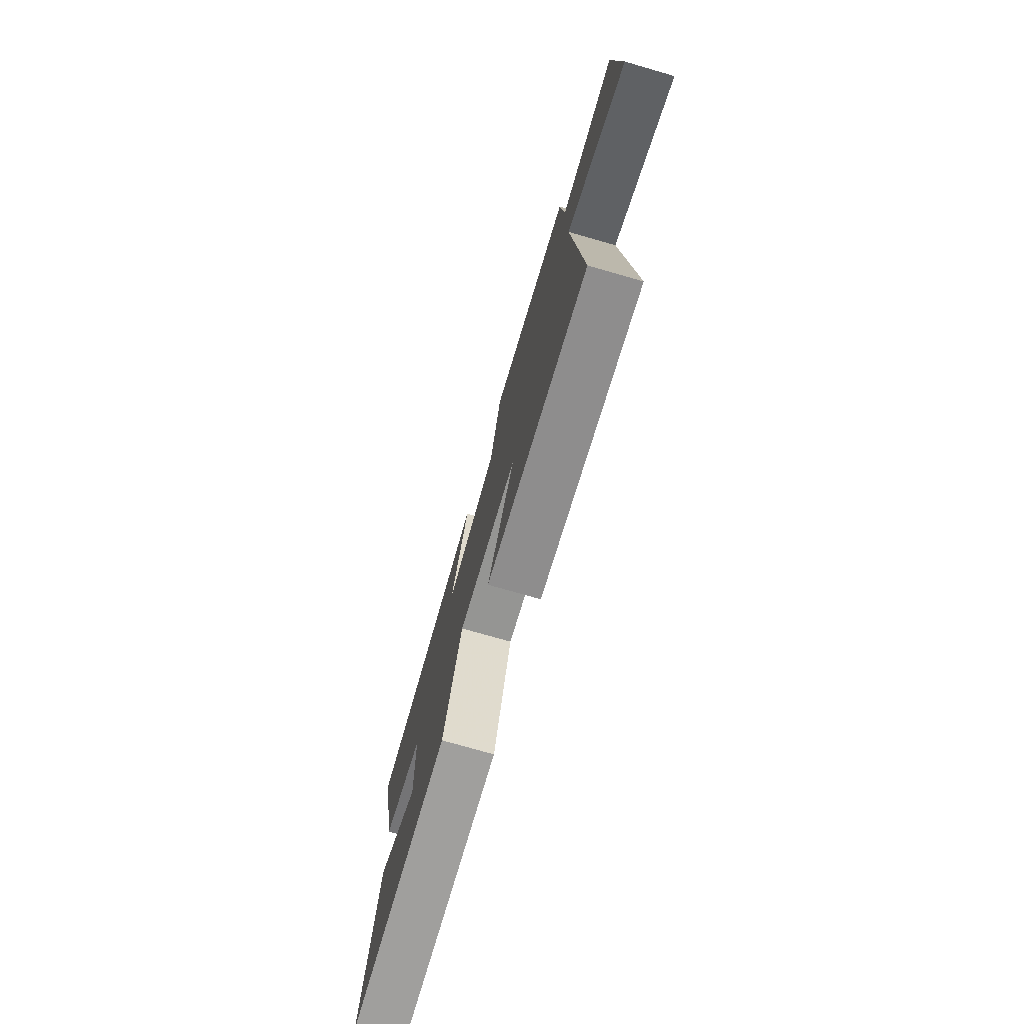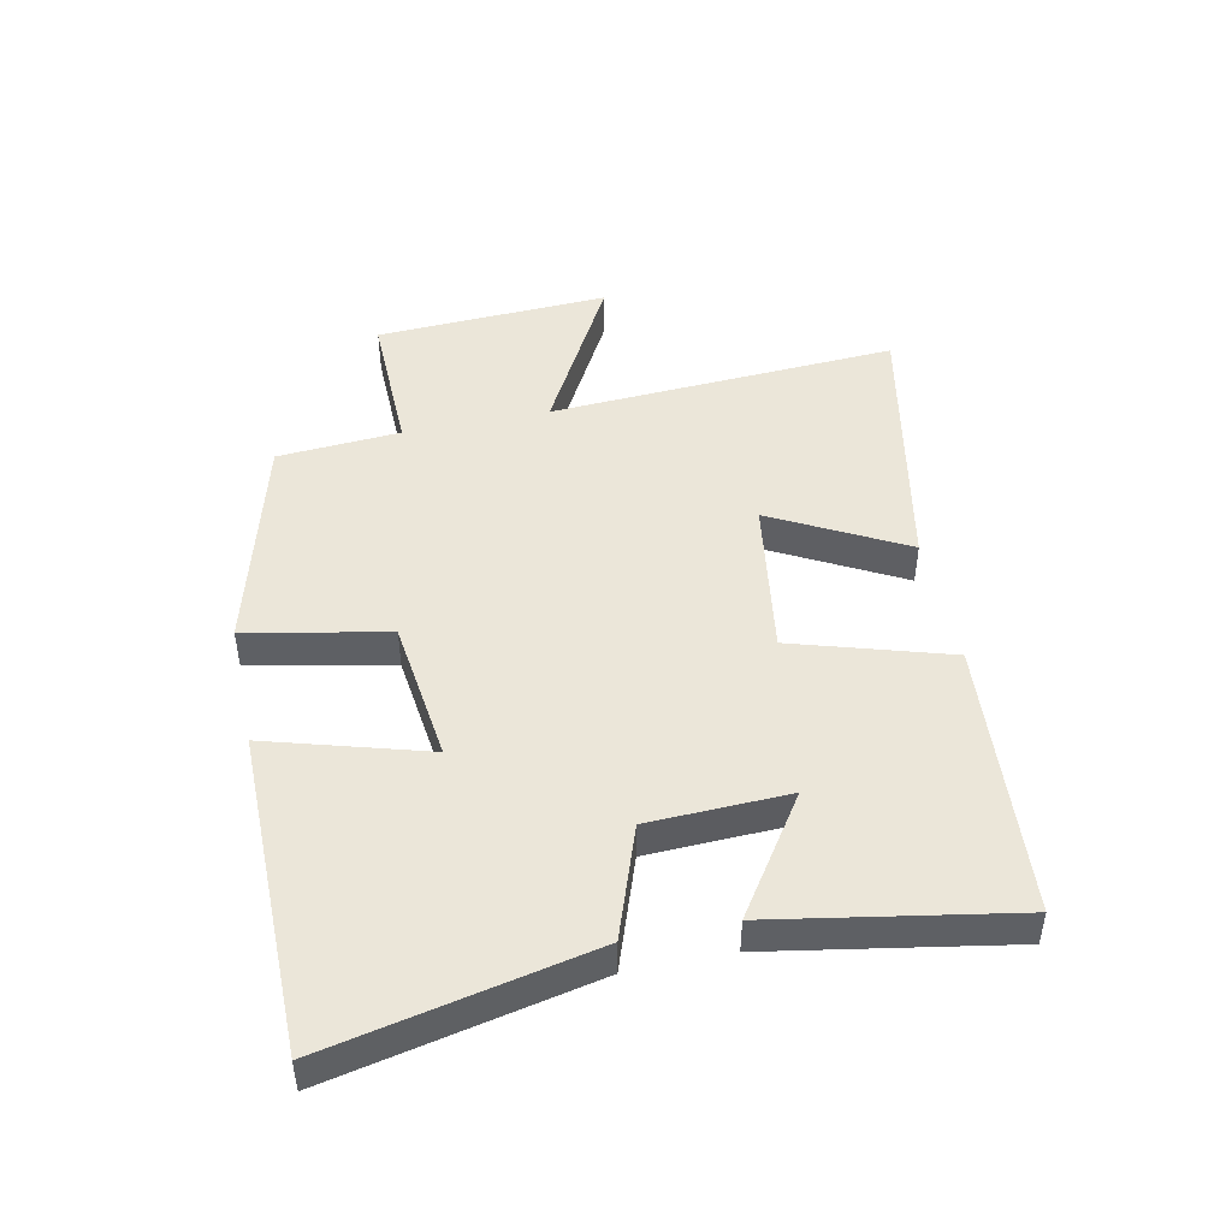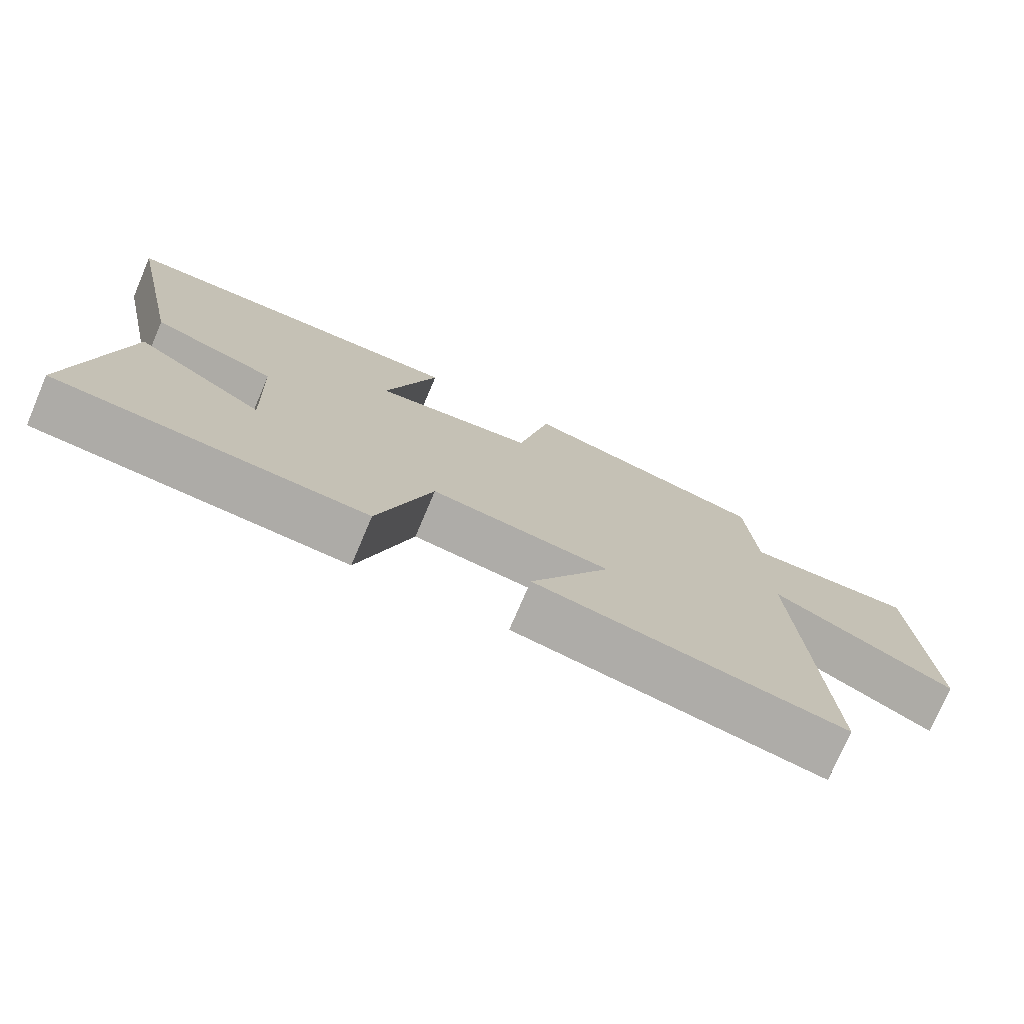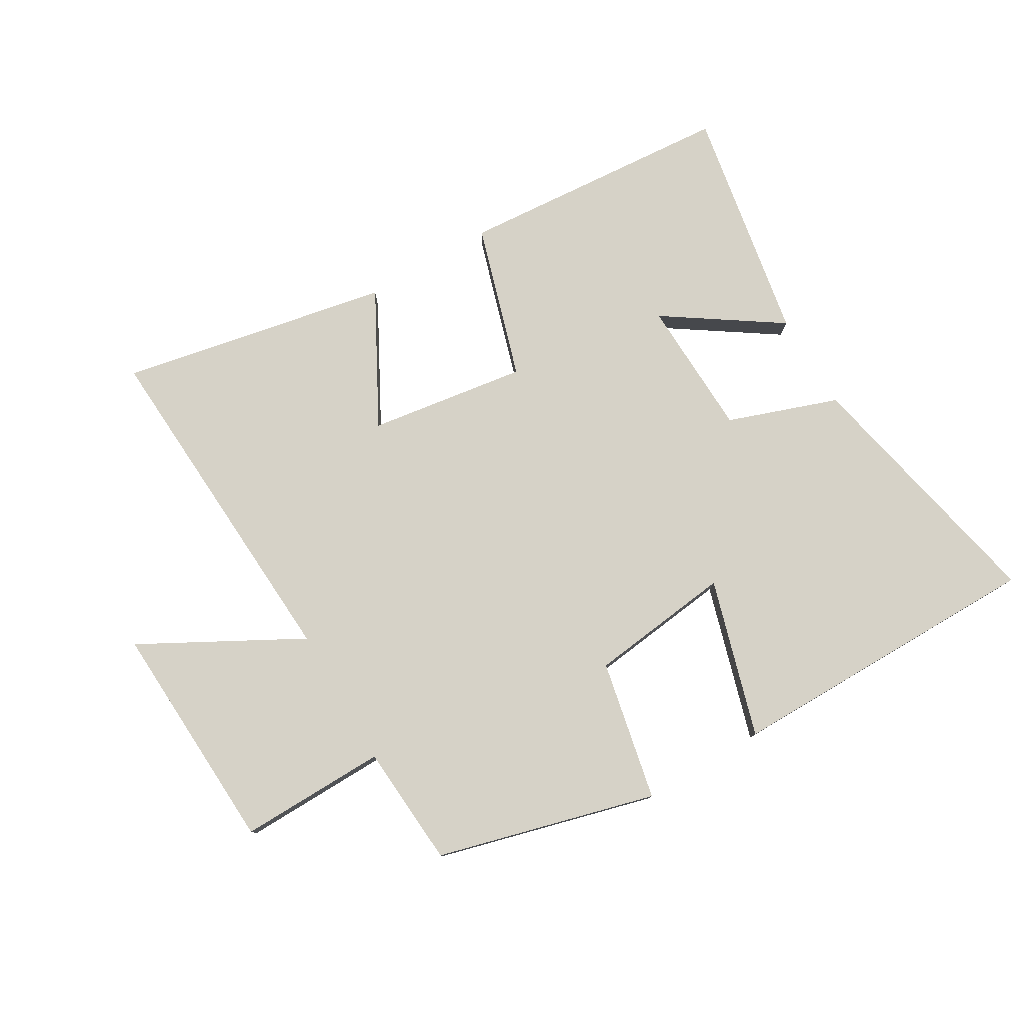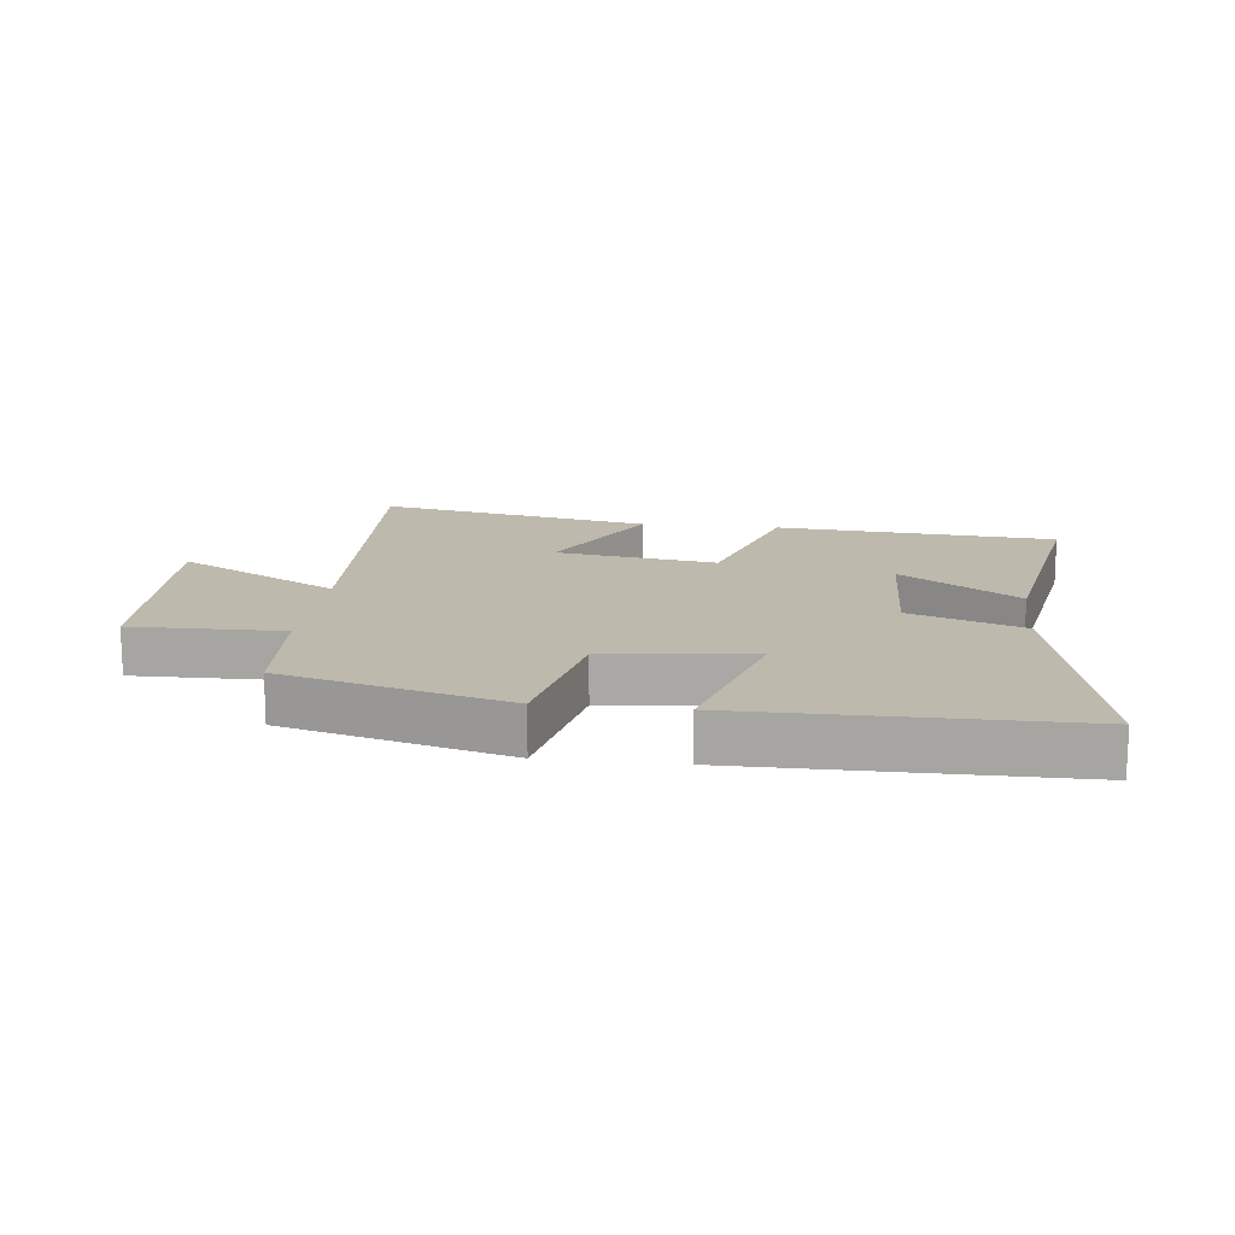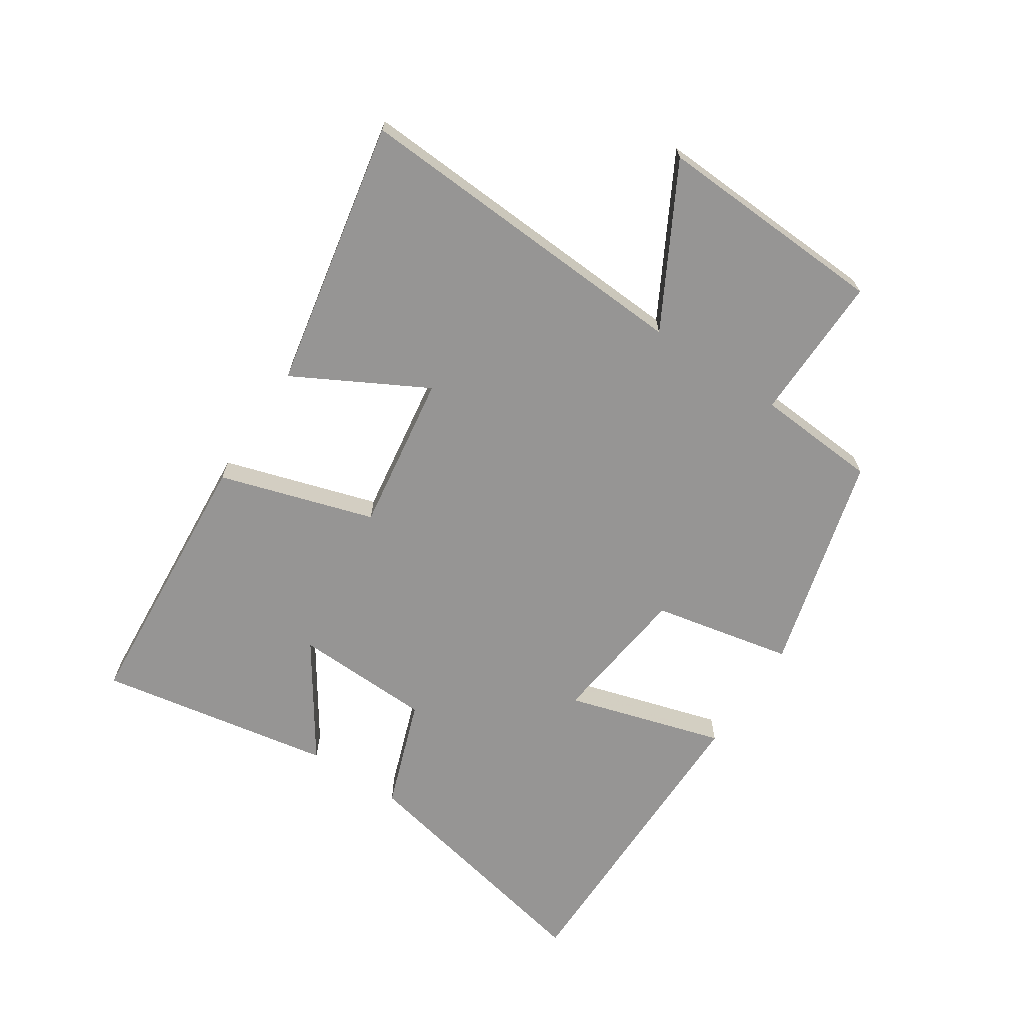
<metadata>
{"format":"obj","ext":"obj","renderer":"f3d","projection":"perspective","resolution":1024,"background":"white","views":[{"elev":-75.8,"azim":-106.0,"up":"+Z"},{"elev":46.8,"azim":78.1,"up":"+Y"},{"elev":-75.4,"azim":156.9,"up":"+Z"},{"elev":78.6,"azim":-30.5,"up":"+Y"},{"elev":15.1,"azim":6.6,"up":"+Y"},{"elev":-67.5,"azim":-123.4,"up":"+Y"}]}
</metadata>
<code>
v 0.589 0.07 0.499
v 0.5 0.07 0.078
v 0.322 0.07 0.015
v 0.314 0.07 -0.209
v 0.5 0.07 -0.084
v 0.568 0.07 -0.466
v 0.123 0.07 -0.5
v 0.046 0.07 -0.249
v -0.21 0.07 -0.287
v -0.095 0.07 -0.5
v -0.532 0.07 -0.586
v -0.5 0.07 -0.025
v -0.757 0.07 -0.165
v -0.739 0.07 0.211
v -0.5 0.07 0.207
v -0.486 0.07 0.405
v -0.132 0.07 0.5
v -0.085 0.07 0.273
v 0.147 0.07 0.245
v 0.072 0.07 0.5
v 0.589 0 0.499
v 0.5 0 0.078
v 0.322 0 0.015
v 0.314 0 -0.209
v 0.5 0 -0.084
v 0.568 0 -0.466
v 0.123 0 -0.5
v 0.046 0 -0.249
v -0.21 0 -0.287
v -0.095 0 -0.5
v -0.532 0 -0.586
v -0.5 0 -0.025
v -0.757 0 -0.165
v -0.739 0 0.211
v -0.5 0 0.207
v -0.486 0 0.405
v -0.132 0 0.5
v -0.085 0 0.273
v 0.147 0 0.245
v 0.072 0 0.5
f 1 2 3
f 20 1 3
f 19 20 3
f 18 19 3 4
f 15 16 17 18
f 15 18 4
f 12 13 14 15
f 12 15 4
f 9 10 11 12
f 8 9 12 4
f 7 8 4
f 4 5 6 7
f 23 22 21
f 23 21 40
f 23 40 39
f 24 23 39 38
f 38 37 36 35
f 24 38 35
f 35 34 33 32
f 24 35 32
f 32 31 30 29
f 24 32 29 28
f 24 28 27
f 27 26 25 24
f 1 21 22 2
f 2 22 23 3
f 3 23 24 4
f 4 24 25 5
f 5 25 26 6
f 6 26 27 7
f 7 27 28 8
f 8 28 29 9
f 9 29 30 10
f 10 30 31 11
f 11 31 32 12
f 12 32 33 13
f 13 33 34 14
f 14 34 35 15
f 15 35 36 16
f 16 36 37 17
f 17 37 38 18
f 18 38 39 19
f 19 39 40 20
f 20 40 21 1

</code>
